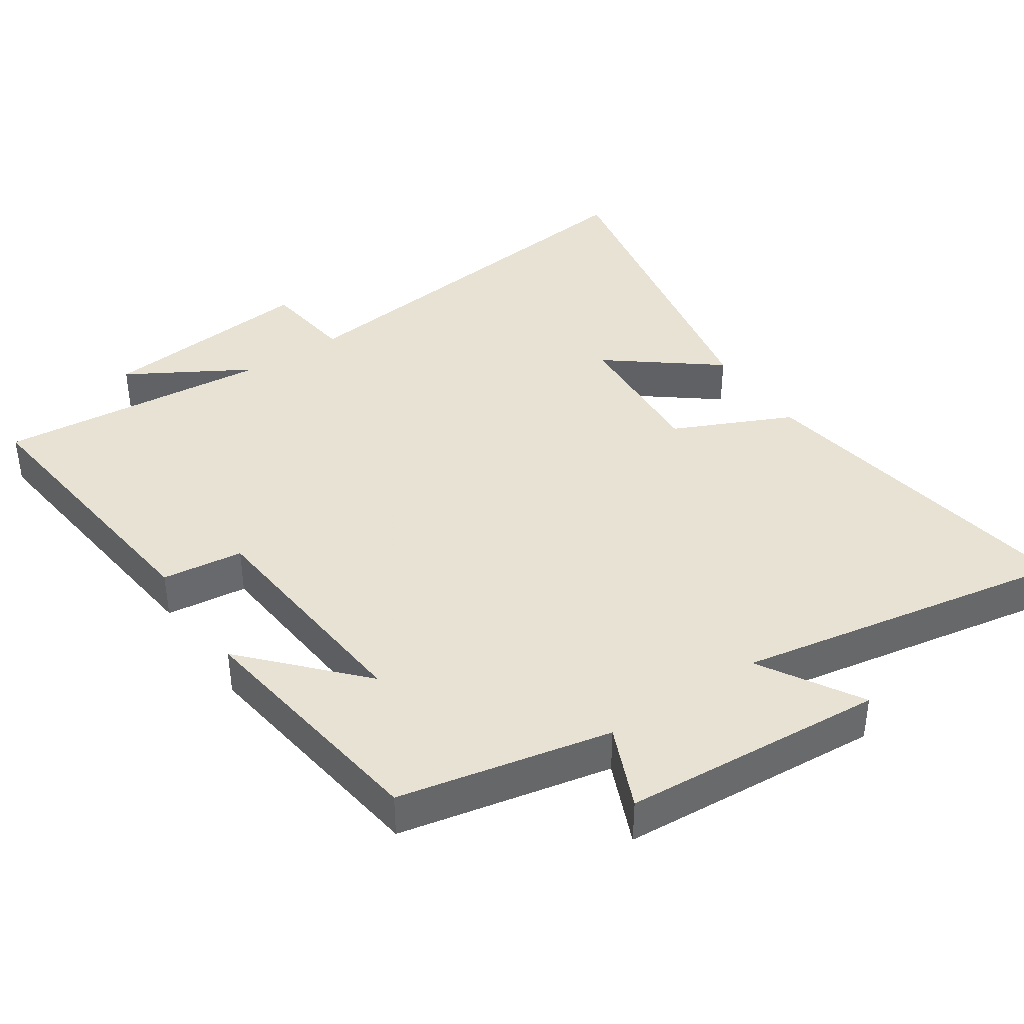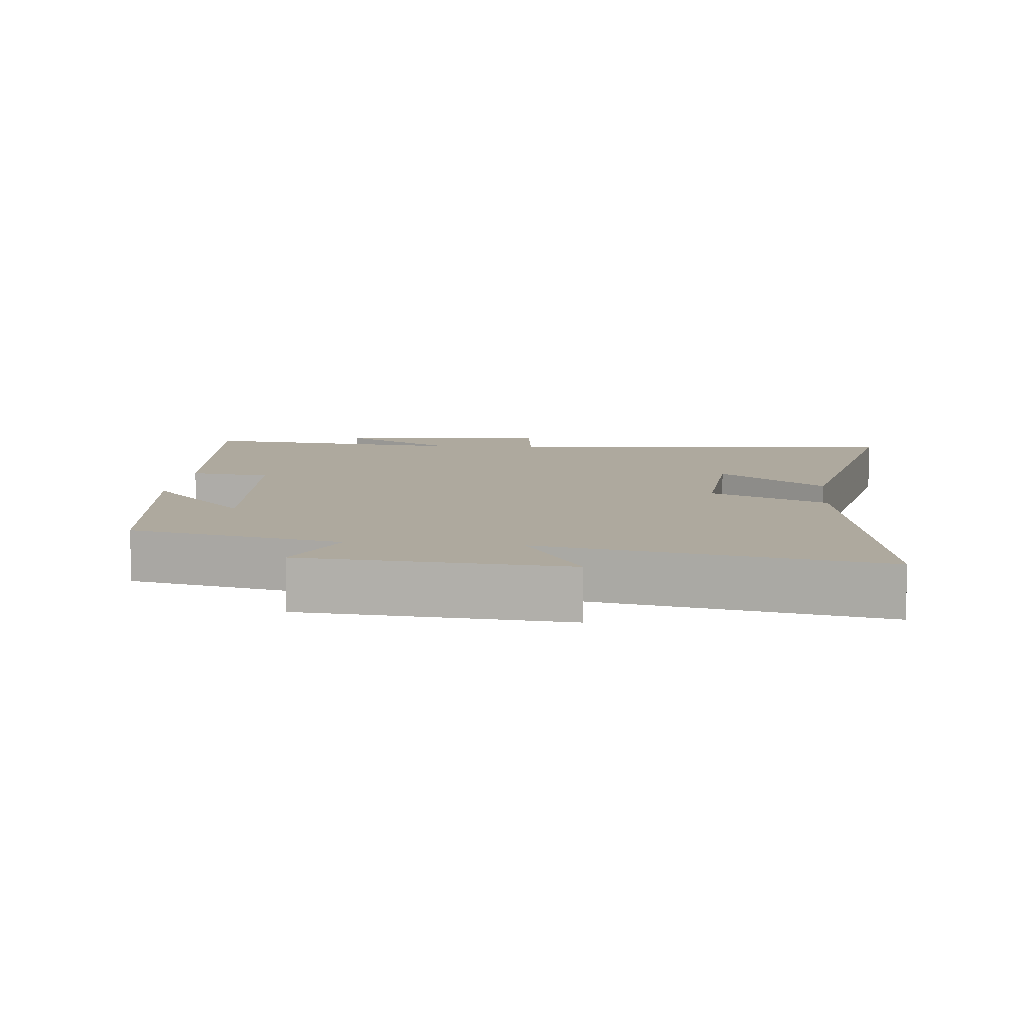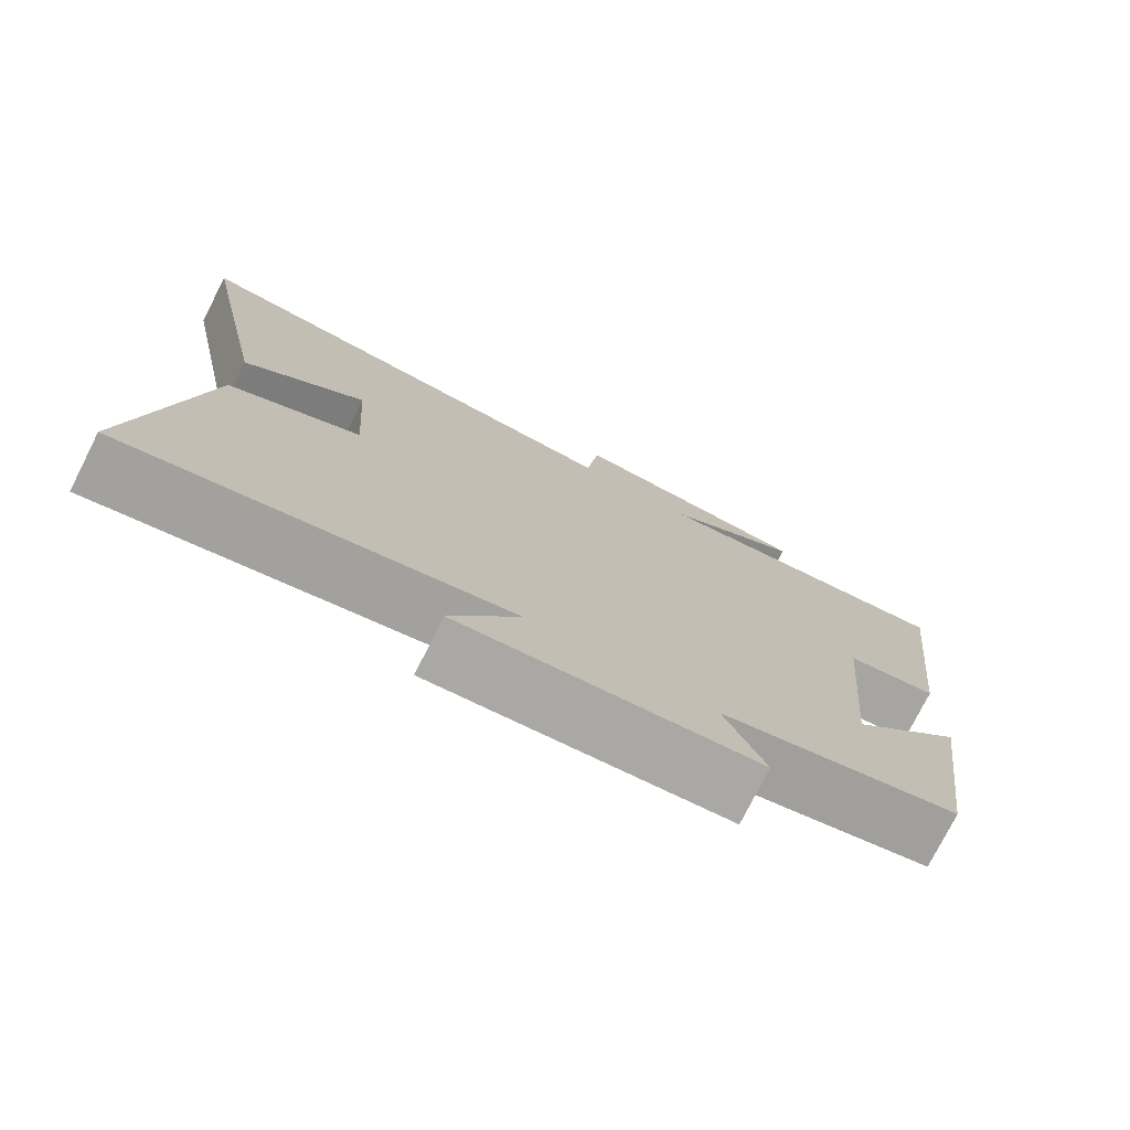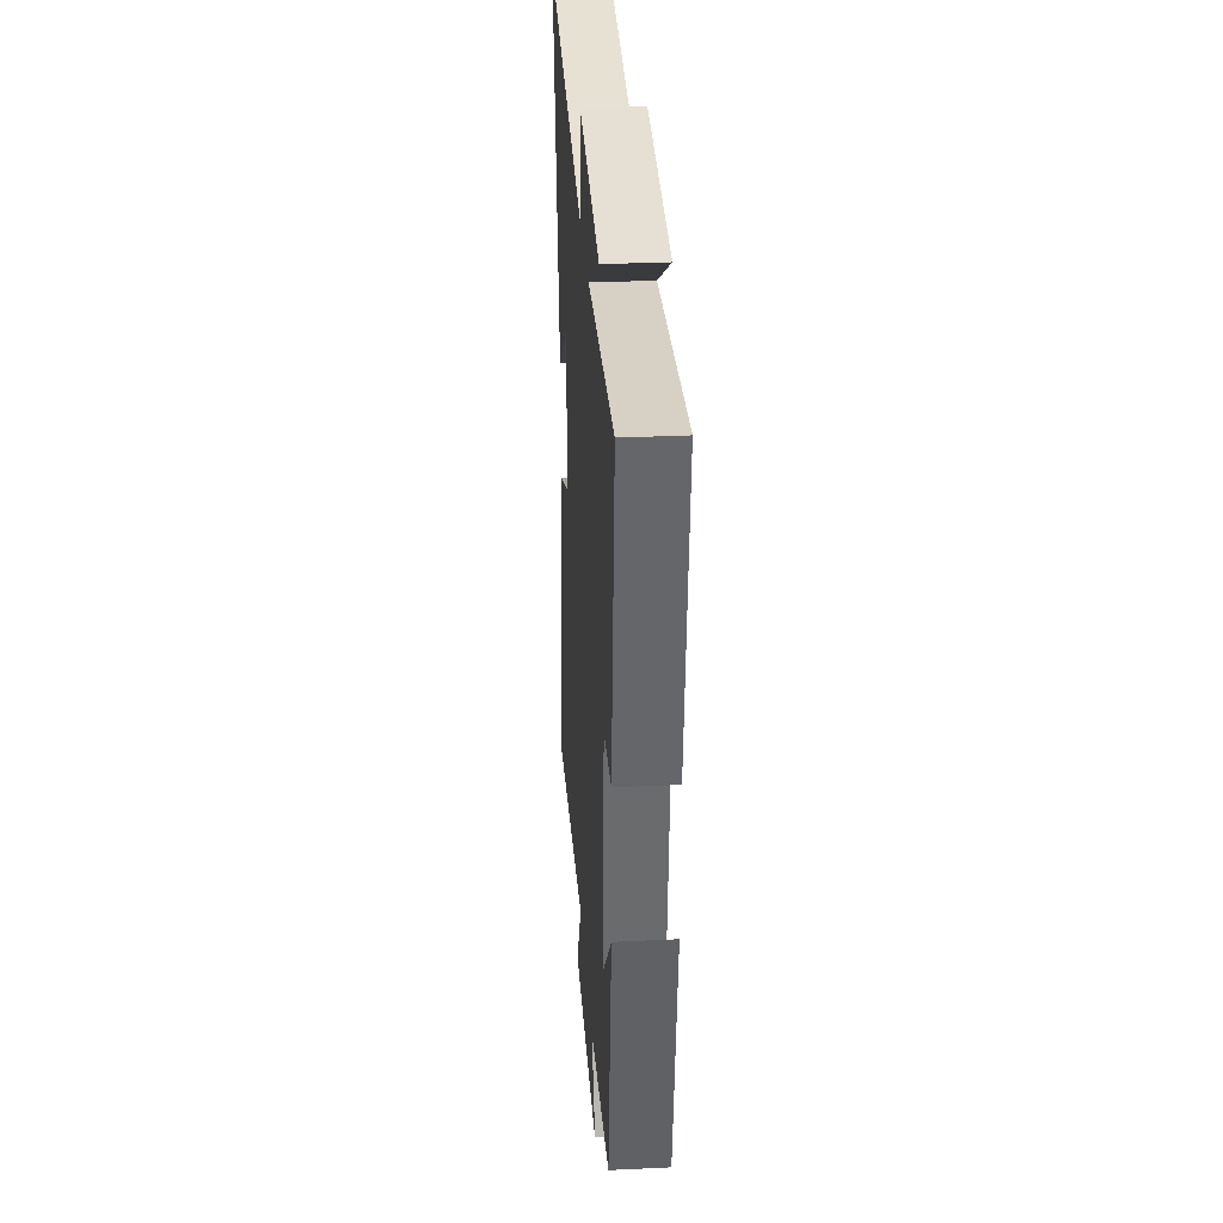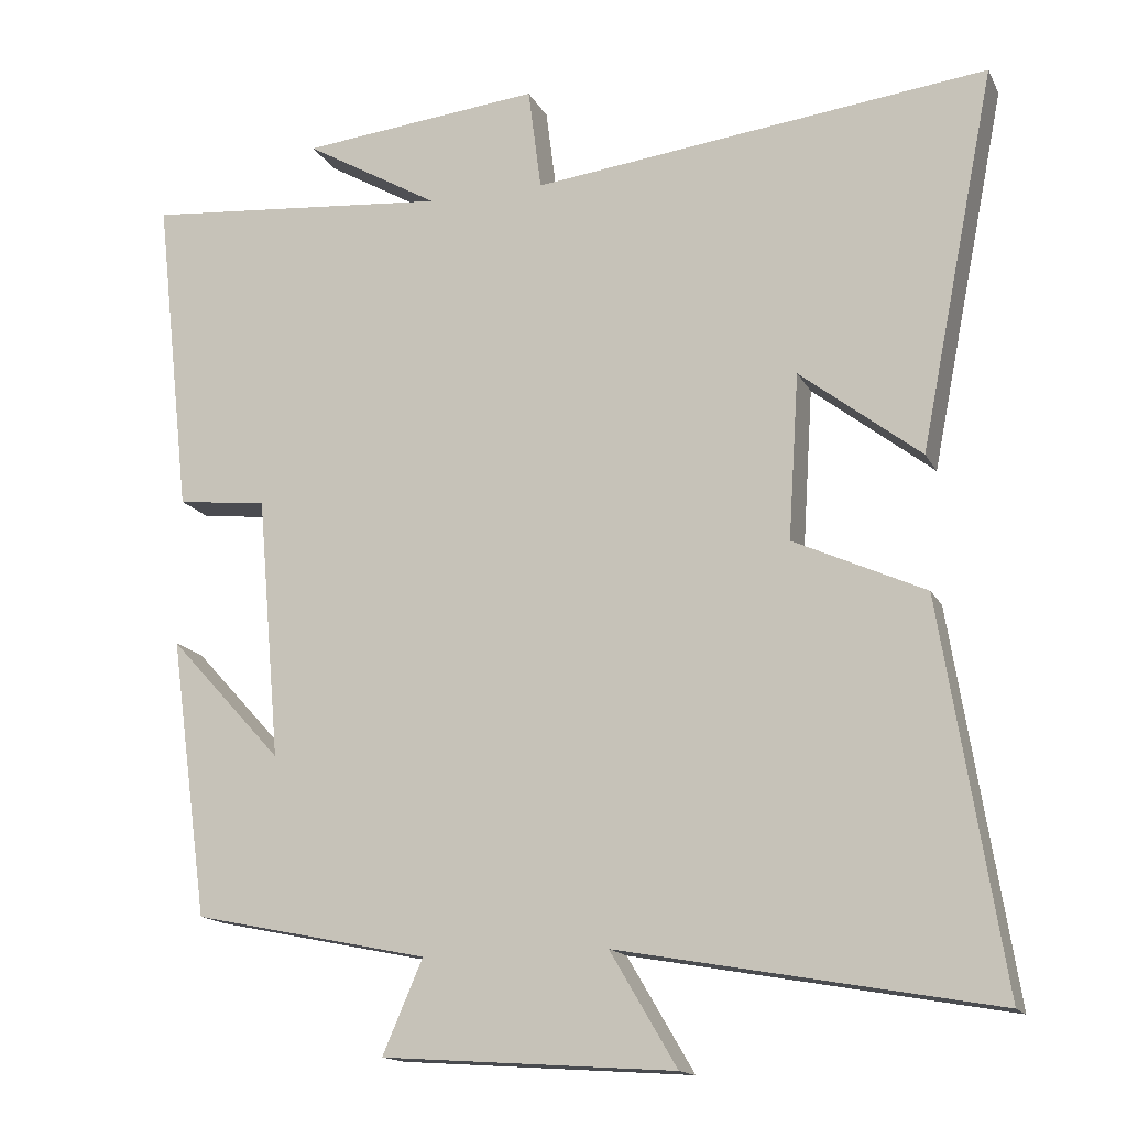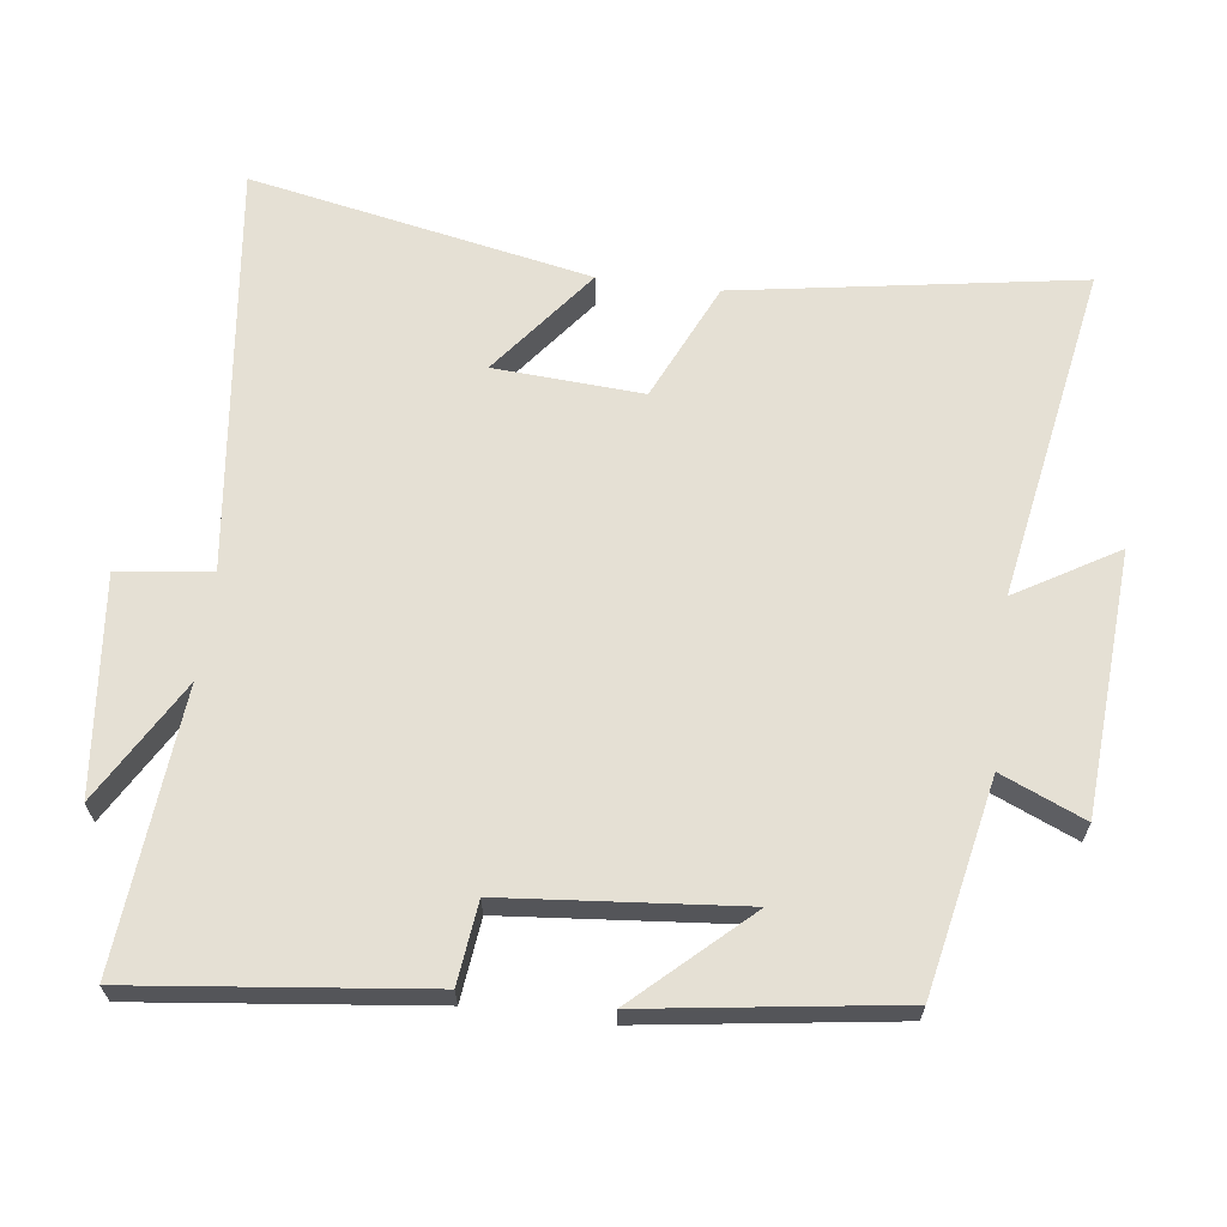
<metadata>
{"format":"obj","ext":"obj","renderer":"f3d","projection":"perspective","resolution":1024,"background":"white","views":[{"elev":39.7,"azim":146.0,"up":"+Y"},{"elev":9.0,"azim":-174.0,"up":"+Y"},{"elev":-76.4,"azim":-26.8,"up":"+Z"},{"elev":32.0,"azim":86.2,"up":"+Z"},{"elev":-15.4,"azim":-160.7,"up":"+Z"},{"elev":65.2,"azim":97.1,"up":"+Y"}]}
</metadata>
<code>
v 0.45 0.07 -0.437
v 0.145 0.07 -0.5
v 0.197 0.07 -0.62
v -0.181 0.07 -0.646
v -0.095 0.07 -0.5
v -0.579 0.07 -0.587
v -0.5 0.07 -0.092
v -0.33 0.07 -0.014
v -0.344 0.07 0.2
v -0.5 0.07 0.078
v -0.598 0.07 0.57
v -0.006 0.07 0.5
v 0.011 0.07 0.634
v 0.323 0.07 0.602
v 0.148 0.07 0.5
v 0.547 0.07 0.536
v 0.5 0.07 0.118
v 0.383 0.07 0.104
v 0.353 0.07 -0.236
v 0.5 0.07 -0.076
v 0.45 0 -0.437
v 0.145 0 -0.5
v 0.197 0 -0.62
v -0.181 0 -0.646
v -0.095 0 -0.5
v -0.579 0 -0.587
v -0.5 0 -0.092
v -0.33 0 -0.014
v -0.344 0 0.2
v -0.5 0 0.078
v -0.598 0 0.57
v -0.006 0 0.5
v 0.011 0 0.634
v 0.323 0 0.602
v 0.148 0 0.5
v 0.547 0 0.536
v 0.5 0 0.118
v 0.383 0 0.104
v 0.353 0 -0.236
v 0.5 0 -0.076
f 19 20 1 2
f 18 19 2
f 15 16 17 18
f 15 18 2
f 12 13 14 15
f 12 15 2
f 9 10 11 12
f 8 9 12 2
f 5 6 7 8
f 5 8 2 3
f 3 4 5
f 22 21 40 39
f 22 39 38
f 38 37 36 35
f 22 38 35
f 35 34 33 32
f 22 35 32
f 32 31 30 29
f 22 32 29 28
f 28 27 26 25
f 23 22 28 25
f 25 24 23
f 1 21 22 2
f 2 22 23 3
f 3 23 24 4
f 4 24 25 5
f 5 25 26 6
f 6 26 27 7
f 7 27 28 8
f 8 28 29 9
f 9 29 30 10
f 10 30 31 11
f 11 31 32 12
f 12 32 33 13
f 13 33 34 14
f 14 34 35 15
f 15 35 36 16
f 16 36 37 17
f 17 37 38 18
f 18 38 39 19
f 19 39 40 20
f 20 40 21 1

</code>
